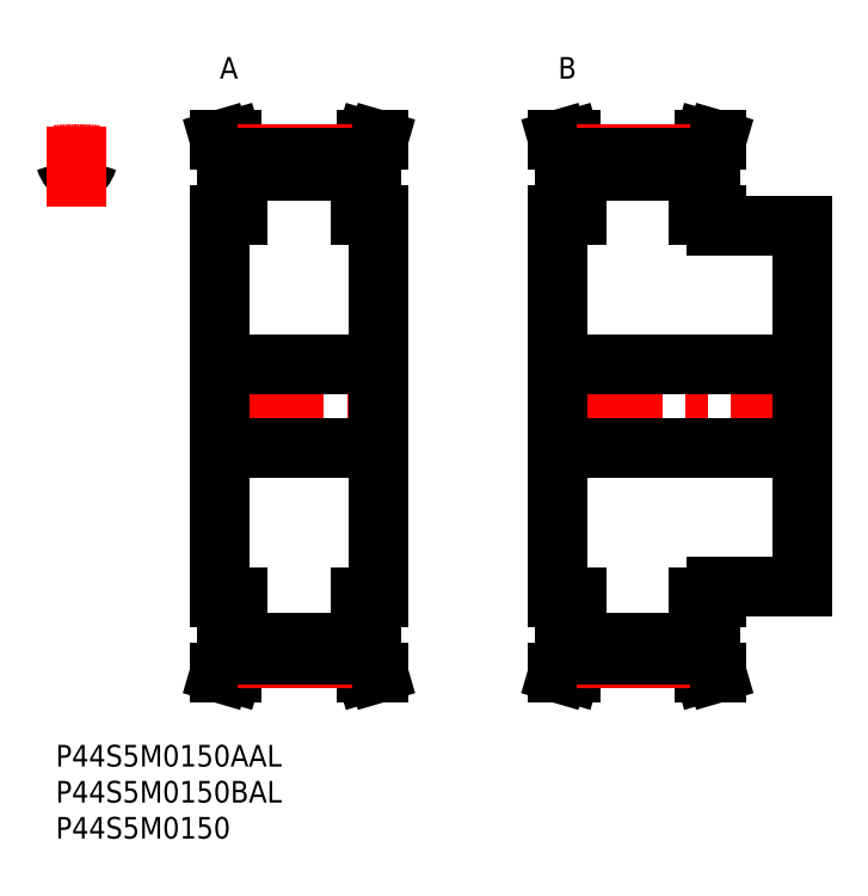
<metadata>
{"format":"dxf","ext":"dxf","renderer":"ezdxf+matplotlib","layout":"modelspace","background":"white","min_lineweight":24,"dpi":150}
</metadata>
<code>
0
SECTION
2
ENTITIES
0
ARC
8
MSM_CONTINUOUS
10
0.8892
20
80.98
30
0
40
0.5
50
16.17
51
93.38
0
ARC
8
MSM_CONTINUOUS
10
2.893
20
47
30
0
40
34.53
50
93.38
51
94.81
0
ARC
8
MSM_CONTINUOUS
10
3.394
20
80.23
30
0
40
0.5
50
262.4
51
320
0
ARC
8
MSM_CONTINUOUS
10
1.268
20
82.02
30
0
40
3.275
50
320
51
344
0
ARC
8
MSM_CONTINUOUS
10
2.893
20
76.49
30
0
40
3.275
50
82.37
51
97.63
0
ARC
8
MSM_CONTINUOUS
10
2.392
20
80.23
30
0
40
0.5
50
220
51
277.6
0
ARC
8
MSM_CONTINUOUS
10
4.518
20
82.01
30
0
40
3.275
50
196
51
220
0
ARC
8
MSM_CONTINUOUS
10
2.893
20
47
30
0
40
34.53
50
85.19
51
86.62
0
ARC
8
MSM_CONTINUOUS
10
4.898
20
80.98
30
0
40
0.5
50
86.62
51
163.8
0
LINE
8
MSM_CENTER
10
2.893
20
74.71
30
0
11
2.893
21
85.85
31
0
0
LINE
8
MSM_CENTER
10
21.39
20
47
30
0
11
46.19
21
47
31
0
0
LINE
8
MSM_CONTINUOUS
10
22.79
20
73.5
30
0
11
22.79
21
20.5
31
0
0
LINE
8
MSM_CONTINUOUS
10
23.69
20
20.5
30
0
11
23.69
21
13.08
31
0
0
LINE
8
MSM_CONTINUOUS
10
43.89
20
13.08
30
0
11
43.89
21
20.5
31
0
0
LINE
8
MSM_CONTINUOUS
10
25.29
20
20.5
30
0
11
25.29
21
12.47
31
0
0
LINE
8
MSM_CONTINUOUS
10
42.29
20
20.5
30
0
11
42.29
21
12.47
31
0
0
LINE
8
MSM_CONTINUOUS
10
23.69
20
80.92
30
0
11
23.69
21
73.5
31
0
0
LINE
8
MSM_CONTINUOUS
10
43.89
20
73.5
30
0
11
43.89
21
80.92
31
0
0
LINE
8
MSM_CONTINUOUS
10
44.79
20
20.5
30
0
11
44.79
21
73.5
31
0
0
LINE
8
MSM_CONTINUOUS
10
25.29
20
81.53
30
0
11
25.29
21
73.5
31
0
0
LINE
8
MSM_CONTINUOUS
10
42.29
20
81.53
30
0
11
42.29
21
73.5
31
0
0
LINE
8
MSM_CONTINUOUS
10
25.29
20
14.24
30
0
11
42.29
21
14.24
31
0
0
LINE
8
MSM_CONTINUOUS
10
42.29
20
79.77
30
0
11
25.29
21
79.77
31
0
0
LINE
8
MSM_CONTINUOUS
10
42.29
20
20.5
30
0
11
44.79
21
20.5
31
0
0
LINE
8
MSM_CONTINUOUS
10
44.79
20
73.5
30
0
11
42.29
21
73.5
31
0
0
LINE
8
MSM_CONTINUOUS
10
44.79
20
10
30
0
11
43.89
21
13.08
31
0
0
LINE
8
MSM_CONTINUOUS
10
43.89
20
80.92
30
0
11
44.79
21
84
31
0
0
LINE
8
MSM_CONTINUOUS
10
43.12
20
10
30
0
11
44.79
21
10
31
0
0
LINE
8
MSM_CONTINUOUS
10
44.79
20
84
30
0
11
43.12
21
84
31
0
0
LINE
8
MSM_CONTINUOUS
10
42.29
20
12.85
30
0
11
43.12
21
10
31
0
0
LINE
8
MSM_CONTINUOUS
10
43.12
20
84
30
0
11
42.29
21
81.15
31
0
0
LINE
8
MSM_CONTINUOUS
10
25.29
20
81.15
30
0
11
24.45
21
84
31
0
0
LINE
8
MSM_CONTINUOUS
10
24.45
20
10
30
0
11
25.29
21
12.85
31
0
0
LINE
8
MSM_CONTINUOUS
10
22.79
20
10
30
0
11
24.45
21
10
31
0
0
LINE
8
MSM_CONTINUOUS
10
24.45
20
84
30
0
11
22.79
21
84
31
0
0
LINE
8
MSM_CONTINUOUS
10
22.79
20
84
30
0
11
23.69
21
80.92
31
0
0
LINE
8
MSM_CONTINUOUS
10
23.69
20
13.08
30
0
11
22.79
21
10
31
0
0
LINE
8
MSM_CONTINUOUS
10
22.79
20
20.5
30
0
11
25.29
21
20.5
31
0
0
LINE
8
MSM_CONTINUOUS
10
25.29
20
73.5
30
0
11
22.79
21
73.5
31
0
0
ARC
8
MSM_CENTER
10
2.893
20
47
30
0
40
35.02
50
85.26
51
94.74
0
LINE
8
MSM_CENTER
10
25.29
20
82.02
30
0
11
42.29
21
82.02
31
0
0
LINE
8
MSM_CONTINUOUS
10
25.29
20
81.53
30
0
11
42.29
21
81.53
31
0
0
LINE
8
MSM_CENTER
10
25.29
20
11.98
30
0
11
42.29
21
11.98
31
0
0
LINE
8
MSM_CONTINUOUS
10
25.29
20
12.47
30
0
11
42.29
21
12.47
31
0
0
LINE
8
MSM_CENTER
10
68.39
20
47
30
0
11
105.2
21
47
31
0
0
LINE
8
MSM_CONTINUOUS
10
69.79
20
73.5
30
0
11
69.79
21
20.5
31
0
0
LINE
8
MSM_CONTINUOUS
10
70.69
20
20.5
30
0
11
70.69
21
13.08
31
0
0
LINE
8
MSM_CONTINUOUS
10
90.89
20
13.08
30
0
11
90.89
21
20.5
31
0
0
LINE
8
MSM_CONTINUOUS
10
91.79
20
20.5
30
0
11
91.79
21
22
31
0
0
LINE
8
MSM_CONTINUOUS
10
103.8
20
22
30
0
11
103.8
21
72
31
0
0
LINE
8
MSM_CONTINUOUS
10
72.29
20
20.5
30
0
11
72.29
21
12.47
31
0
0
LINE
8
MSM_CONTINUOUS
10
89.29
20
20.5
30
0
11
89.29
21
12.47
31
0
0
LINE
8
MSM_CONTINUOUS
10
70.69
20
80.92
30
0
11
70.69
21
73.5
31
0
0
LINE
8
MSM_CONTINUOUS
10
90.89
20
73.5
30
0
11
90.89
21
80.92
31
0
0
LINE
8
MSM_CONTINUOUS
10
91.79
20
72
30
0
11
91.79
21
73.5
31
0
0
LINE
8
MSM_CONTINUOUS
10
72.29
20
81.53
30
0
11
72.29
21
73.5
31
0
0
LINE
8
MSM_CONTINUOUS
10
89.29
20
81.53
30
0
11
89.29
21
73.5
31
0
0
LINE
8
MSM_CONTINUOUS
10
72.29
20
14.24
30
0
11
89.29
21
14.24
31
0
0
LINE
8
MSM_CONTINUOUS
10
89.29
20
79.77
30
0
11
72.29
21
79.77
31
0
0
LINE
8
MSM_CONTINUOUS
10
69.79
20
41.25
30
0
11
103.8
21
41.25
31
0
0
LINE
8
MSM_CONTINUOUS
10
103.8
20
52.75
30
0
11
69.79
21
52.75
31
0
0
LINE
8
MSM_CONTINUOUS
10
91.79
20
22
30
0
11
103.8
21
22
31
0
0
LINE
8
MSM_CONTINUOUS
10
103.8
20
72
30
0
11
91.79
21
72
31
0
0
LINE
8
MSM_CONTINUOUS
10
89.29
20
20.5
30
0
11
91.79
21
20.5
31
0
0
LINE
8
MSM_CONTINUOUS
10
91.79
20
73.5
30
0
11
89.29
21
73.5
31
0
0
LINE
8
MSM_CONTINUOUS
10
91.79
20
10
30
0
11
90.89
21
13.08
31
0
0
LINE
8
MSM_CONTINUOUS
10
90.89
20
80.92
30
0
11
91.79
21
84
31
0
0
LINE
8
MSM_CONTINUOUS
10
90.12
20
10
30
0
11
91.79
21
10
31
0
0
LINE
8
MSM_CONTINUOUS
10
91.79
20
84
30
0
11
90.12
21
84
31
0
0
LINE
8
MSM_CONTINUOUS
10
89.29
20
12.85
30
0
11
90.12
21
10
31
0
0
LINE
8
MSM_CONTINUOUS
10
90.12
20
84
30
0
11
89.29
21
81.15
31
0
0
LINE
8
MSM_CONTINUOUS
10
72.29
20
81.15
30
0
11
71.45
21
84
31
0
0
LINE
8
MSM_CONTINUOUS
10
71.45
20
10
30
0
11
72.29
21
12.85
31
0
0
LINE
8
MSM_CONTINUOUS
10
69.79
20
10
30
0
11
71.45
21
10
31
0
0
LINE
8
MSM_CONTINUOUS
10
71.45
20
84
30
0
11
69.79
21
84
31
0
0
LINE
8
MSM_CONTINUOUS
10
69.79
20
84
30
0
11
70.69
21
80.92
31
0
0
LINE
8
MSM_CONTINUOUS
10
70.69
20
13.08
30
0
11
69.79
21
10
31
0
0
LINE
8
MSM_CONTINUOUS
10
69.79
20
20.5
30
0
11
72.29
21
20.5
31
0
0
LINE
8
MSM_CONTINUOUS
10
72.29
20
73.5
30
0
11
69.79
21
73.5
31
0
0
LINE
8
MSM_CENTER
10
72.29
20
82.02
30
0
11
89.29
21
82.02
31
0
0
LINE
8
MSM_CONTINUOUS
10
72.29
20
81.53
30
0
11
89.29
21
81.53
31
0
0
LINE
8
MSM_CENTER
10
72.29
20
11.98
30
0
11
89.29
21
11.98
31
0
0
LINE
8
MSM_CONTINUOUS
10
72.29
20
12.47
30
0
11
89.29
21
12.47
31
0
0
INSERT
8
MSM_CONTINUOUS
2
*U36
10
0
20
0
30
0
0
INSERT
8
MSM_CONTINUOUS
2
*U37
10
0
20
0
30
0
0
INSERT
8
MSM_CONTINUOUS
2
*U38
10
0
20
0
30
0
0
INSERT
8
MSM_CONTINUOUS
2
*U39
10
0
20
0
30
0
0
INSERT
8
MSM_CONTINUOUS
2
*U40
10
0
20
0
30
0
0
LINE
8
MSM_CONTINUOUS
10
44.79
20
52.75
30
0
11
22.79
21
52.75
31
0
0
LINE
8
MSM_CONTINUOUS
10
22.79
20
41.25
30
0
11
44.79
21
41.25
31
0
0
ENDSEC
0
EOF

</code>
